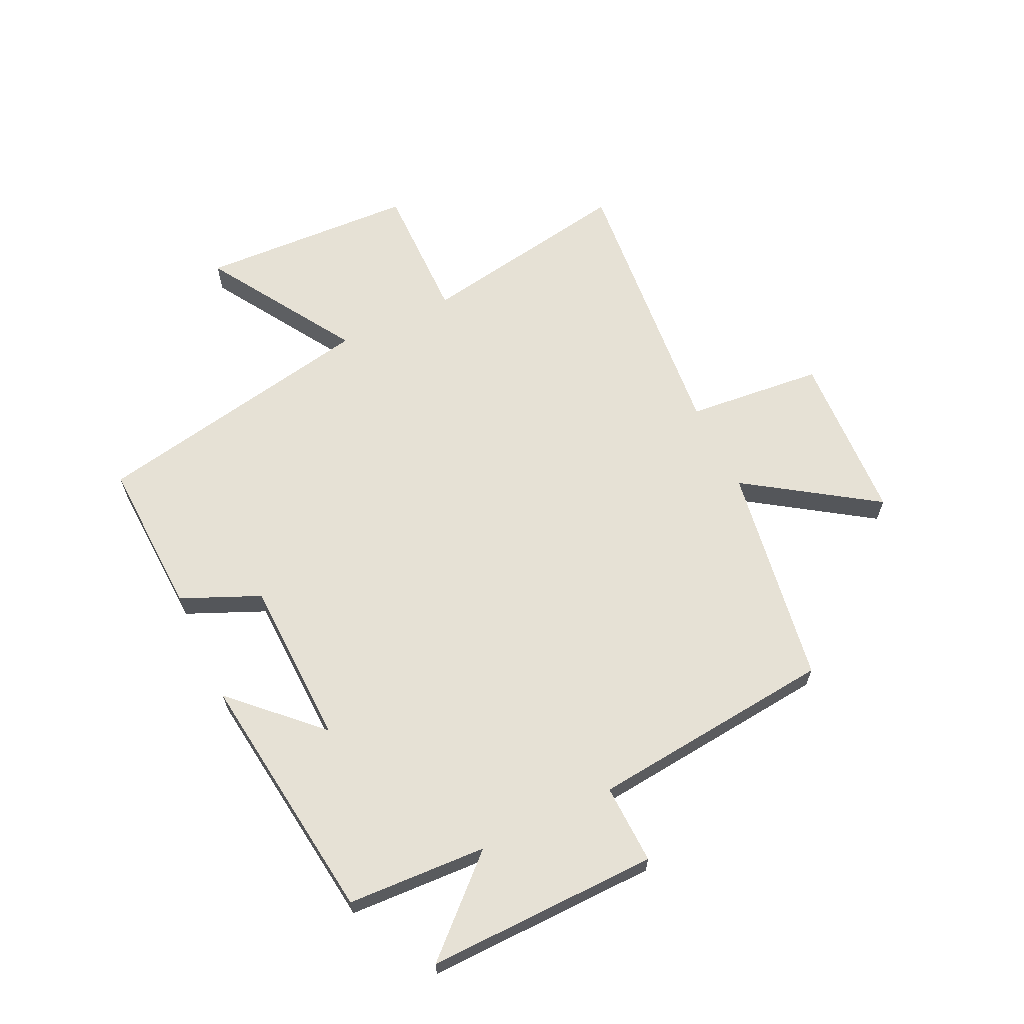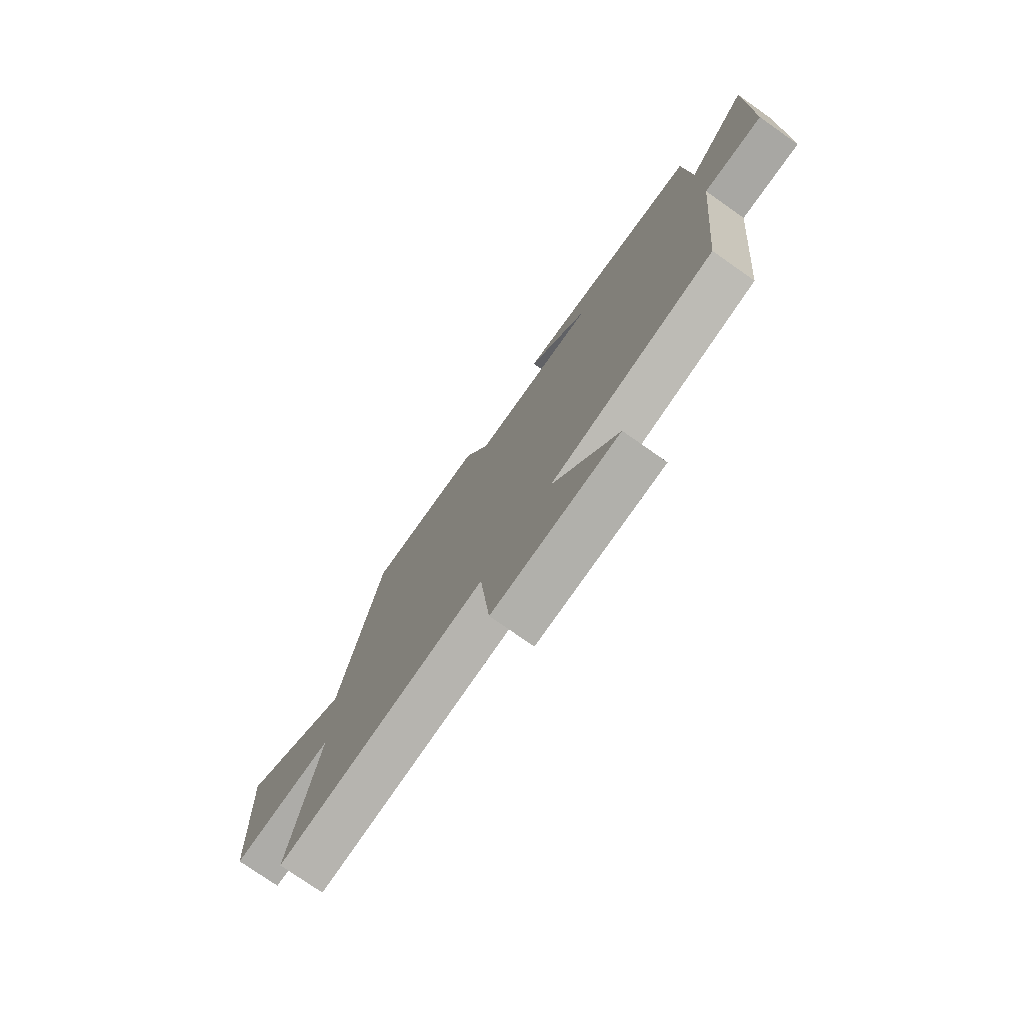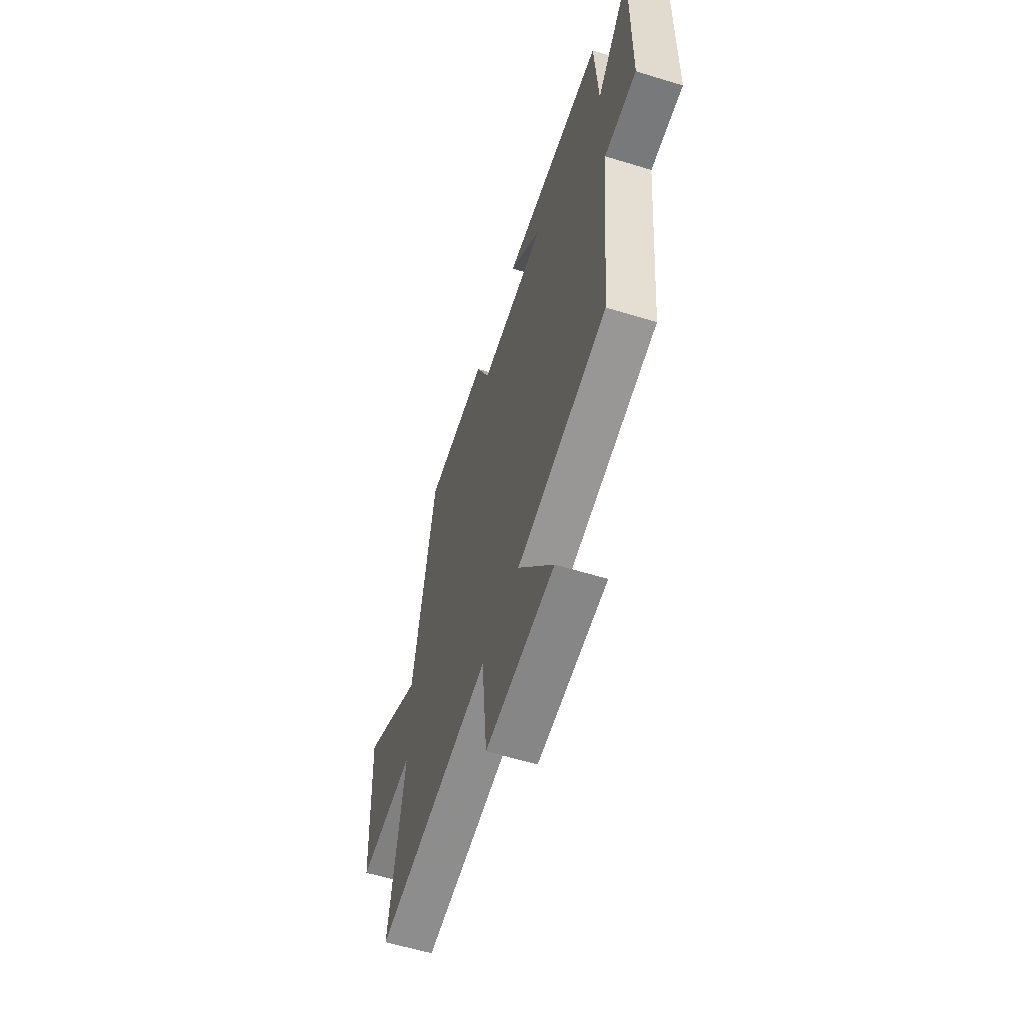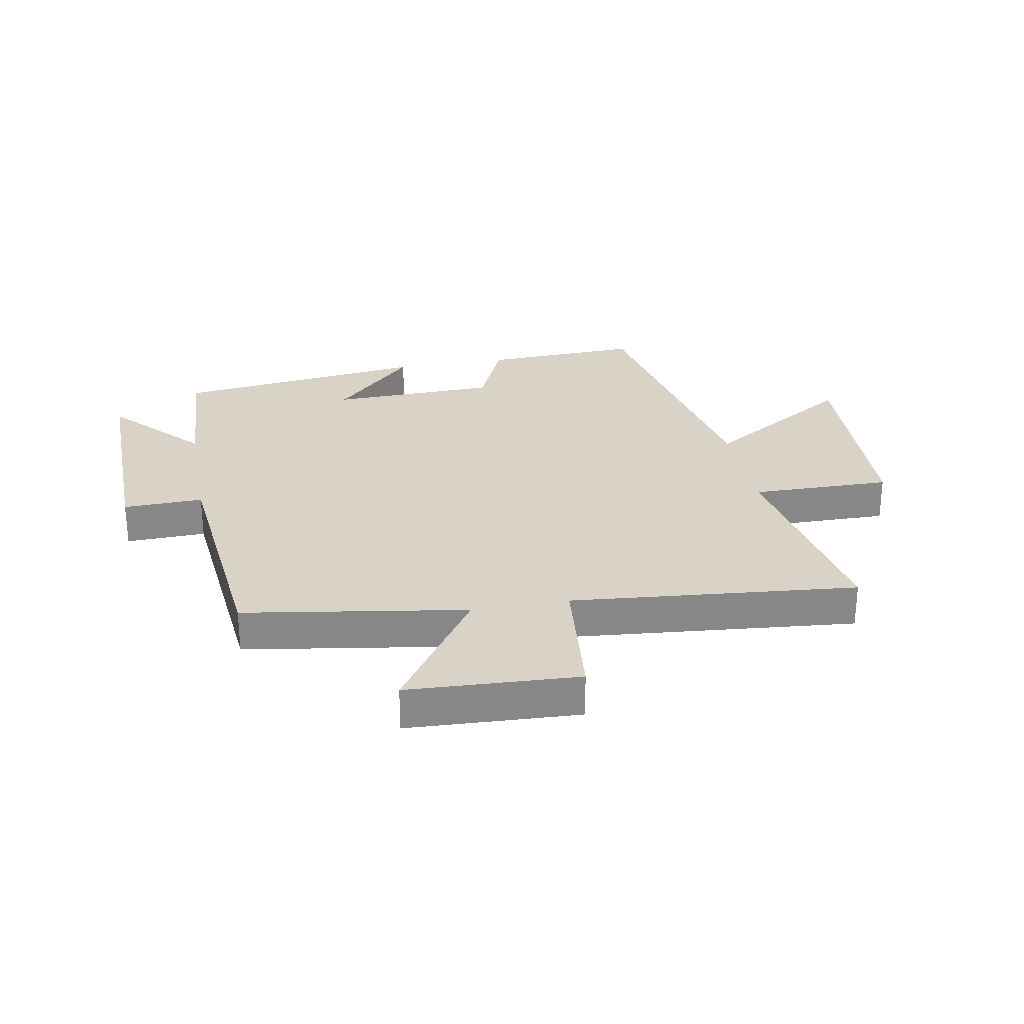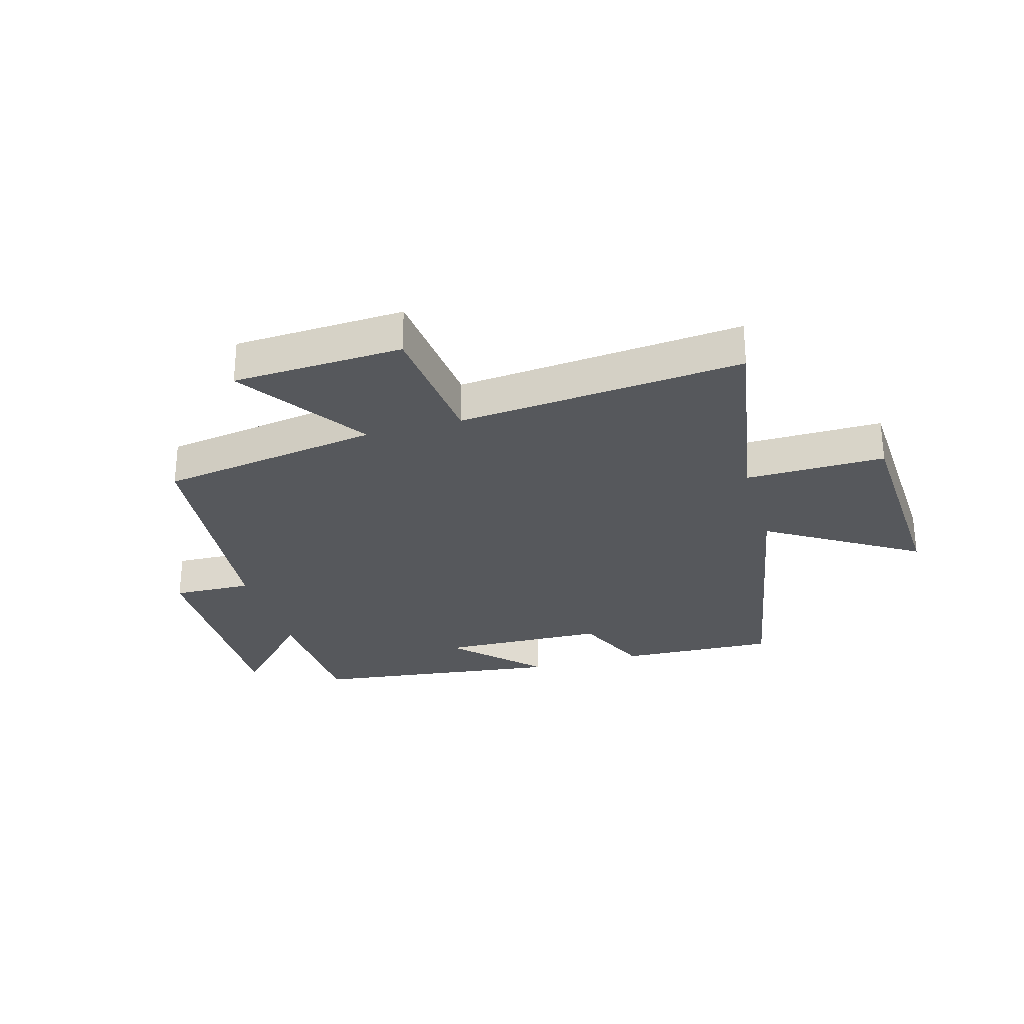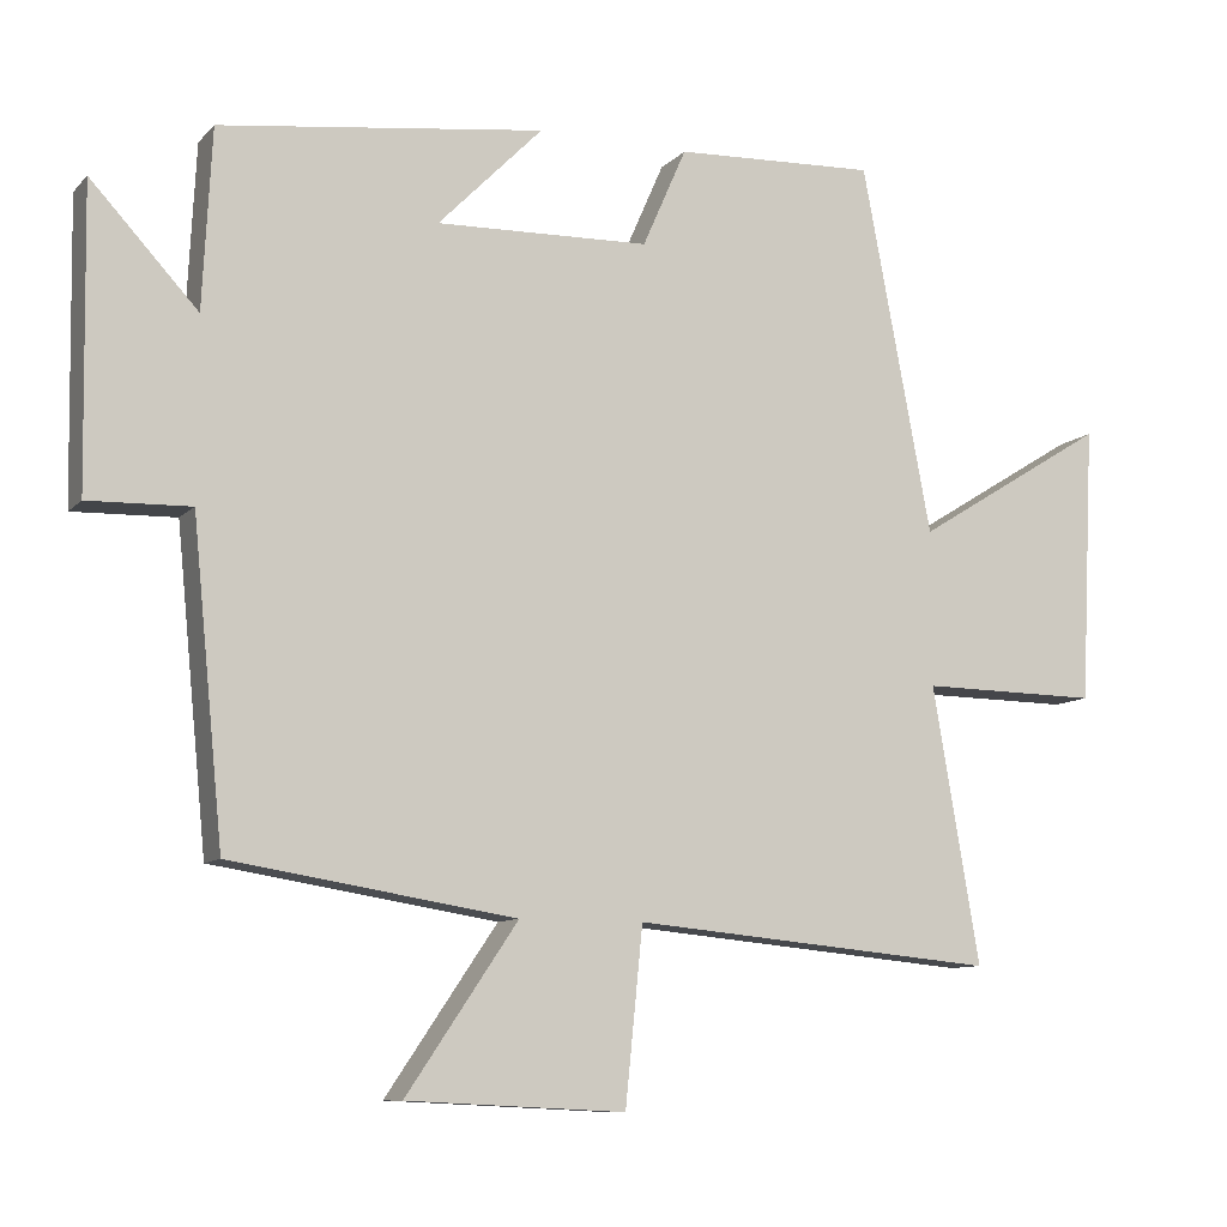
<metadata>
{"format":"obj","ext":"obj","renderer":"f3d","projection":"perspective","resolution":1024,"background":"white","views":[{"elev":64.2,"azim":64.4,"up":"+Y"},{"elev":-76.0,"azim":54.9,"up":"+Z"},{"elev":-59.3,"azim":72.6,"up":"+Z"},{"elev":27.8,"azim":169.5,"up":"+Y"},{"elev":-28.3,"azim":-164.1,"up":"+Y"},{"elev":-9.6,"azim":155.9,"up":"+Z"}]}
</metadata>
<code>
v -0.408 0.07 0.511
v -0.142 0.07 0.5
v -0.084 0.07 0.368
v 0.198 0.07 0.36
v 0.06 0.07 0.5
v 0.488 0.07 0.446
v 0.5 0.07 0.21
v 0.641 0.07 0.362
v 0.635 0.07 -0.03
v 0.5 0.07 -0.026
v 0.459 0.07 -0.44
v 0.084 0.07 -0.5
v 0.231 0.07 -0.717
v -0.057 0.07 -0.731
v -0.08 0.07 -0.5
v -0.562 0.07 -0.545
v -0.5 0.07 -0.181
v -0.736 0.07 -0.184
v -0.754 0.07 0.182
v -0.5 0.07 0.025
v -0.408 0 0.511
v -0.142 0 0.5
v -0.084 0 0.368
v 0.198 0 0.36
v 0.06 0 0.5
v 0.488 0 0.446
v 0.5 0 0.21
v 0.641 0 0.362
v 0.635 0 -0.03
v 0.5 0 -0.026
v 0.459 0 -0.44
v 0.084 0 -0.5
v 0.231 0 -0.717
v -0.057 0 -0.731
v -0.08 0 -0.5
v -0.562 0 -0.545
v -0.5 0 -0.181
v -0.736 0 -0.184
v -0.754 0 0.182
v -0.5 0 0.025
f 17 18 19 20
f 17 20 1 2
f 15 16 17 2
f 12 13 14 15
f 10 11 12 15
f 7 8 9 10
f 4 5 6 7
f 3 4 7 10
f 15 2 3
f 3 10 15
f 40 39 38 37
f 22 21 40 37
f 22 37 36 35
f 35 34 33 32
f 35 32 31 30
f 30 29 28 27
f 27 26 25 24
f 30 27 24 23
f 23 22 35
f 35 30 23
f 1 21 22 2
f 2 22 23 3
f 3 23 24 4
f 4 24 25 5
f 5 25 26 6
f 6 26 27 7
f 7 27 28 8
f 8 28 29 9
f 9 29 30 10
f 10 30 31 11
f 11 31 32 12
f 12 32 33 13
f 13 33 34 14
f 14 34 35 15
f 15 35 36 16
f 16 36 37 17
f 17 37 38 18
f 18 38 39 19
f 19 39 40 20
f 20 40 21 1

</code>
